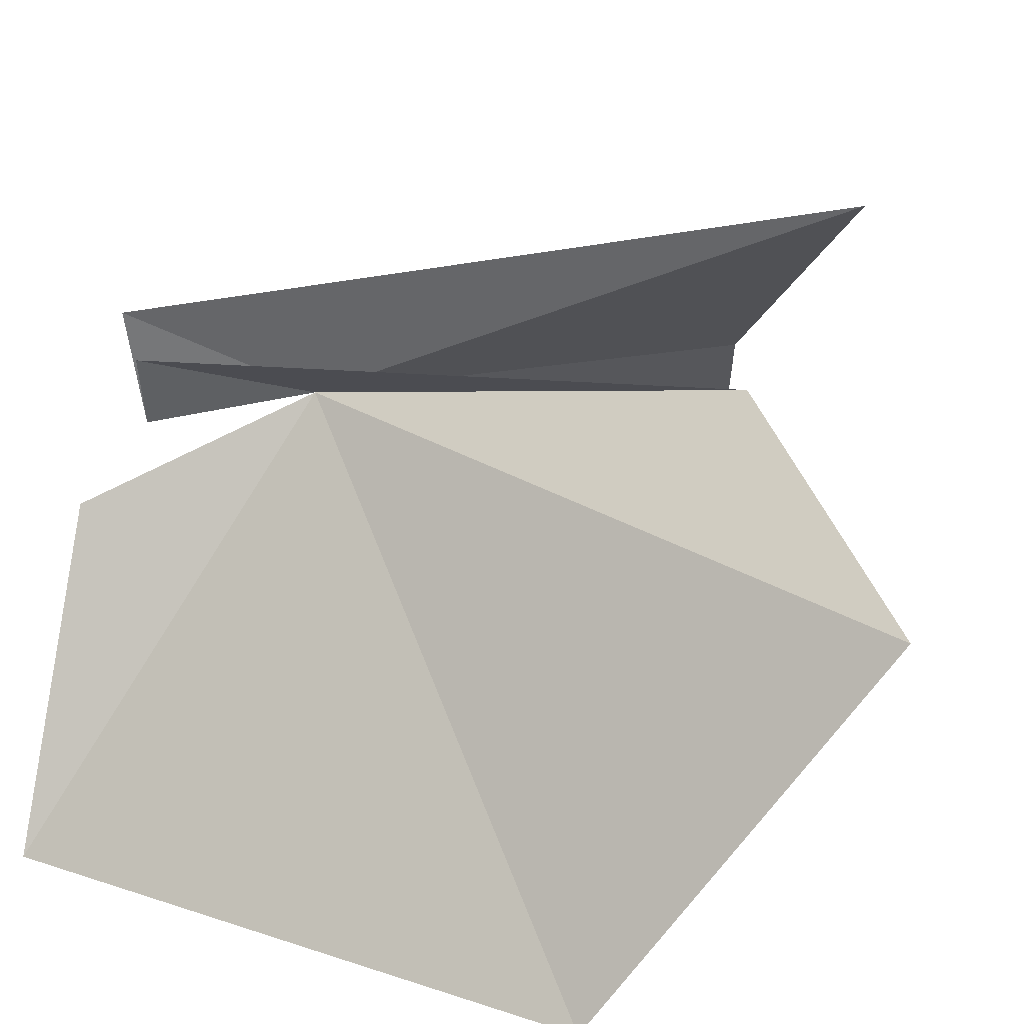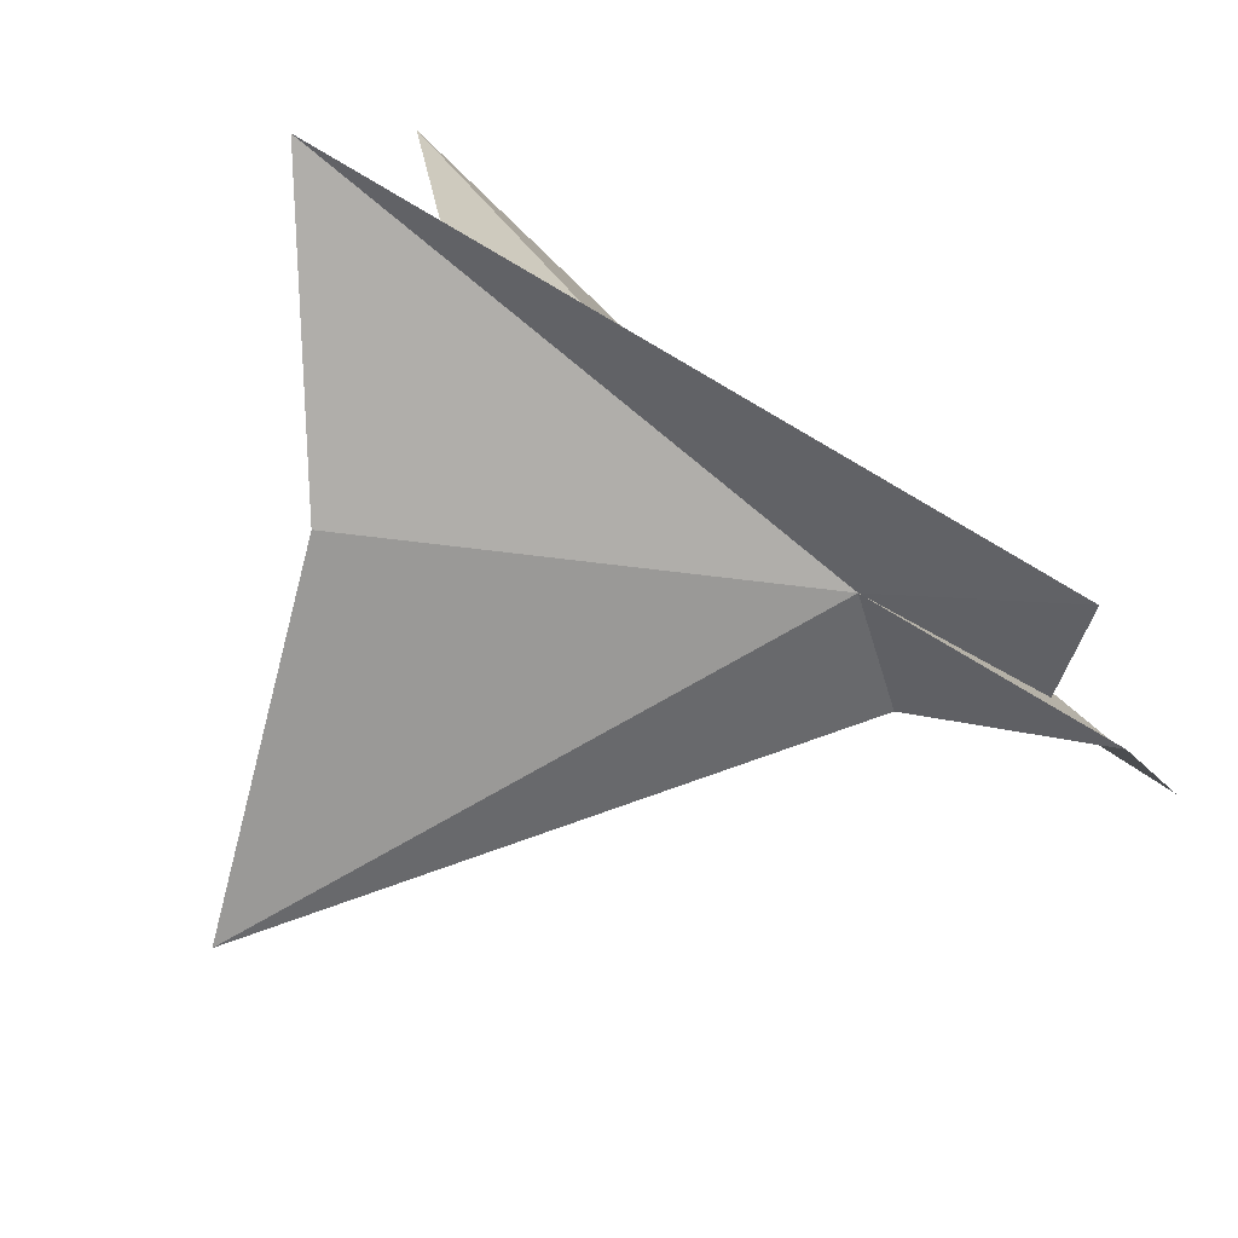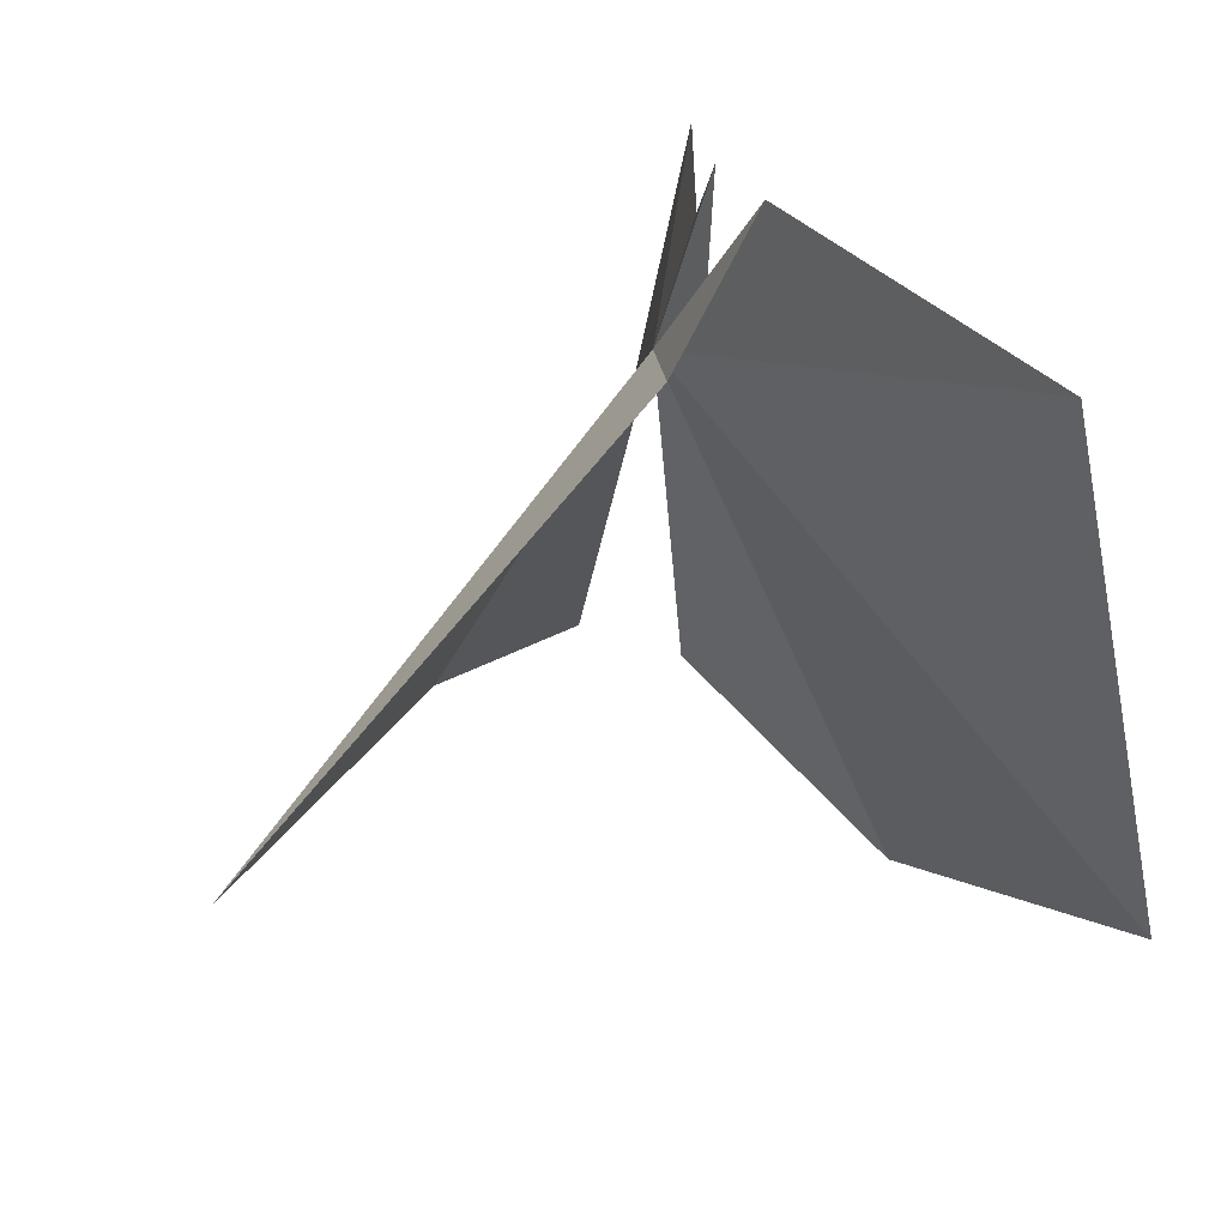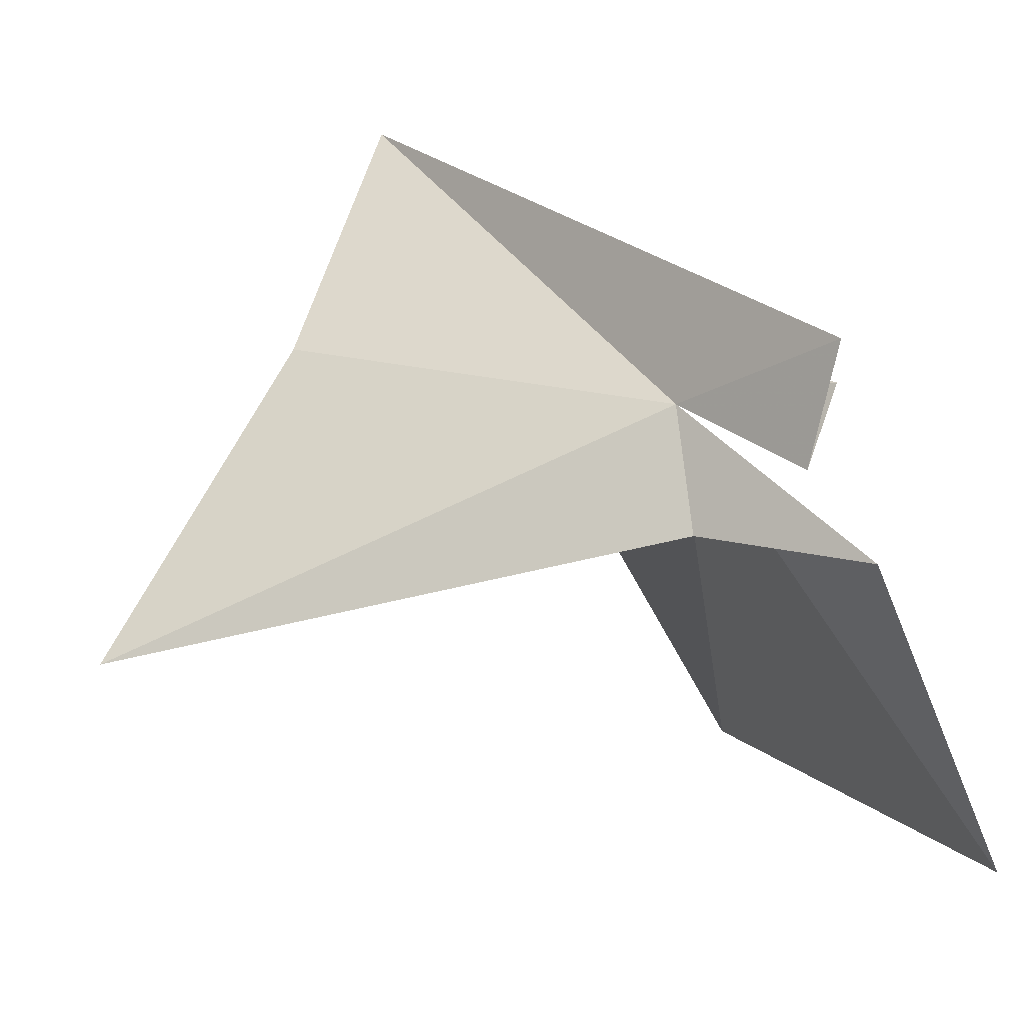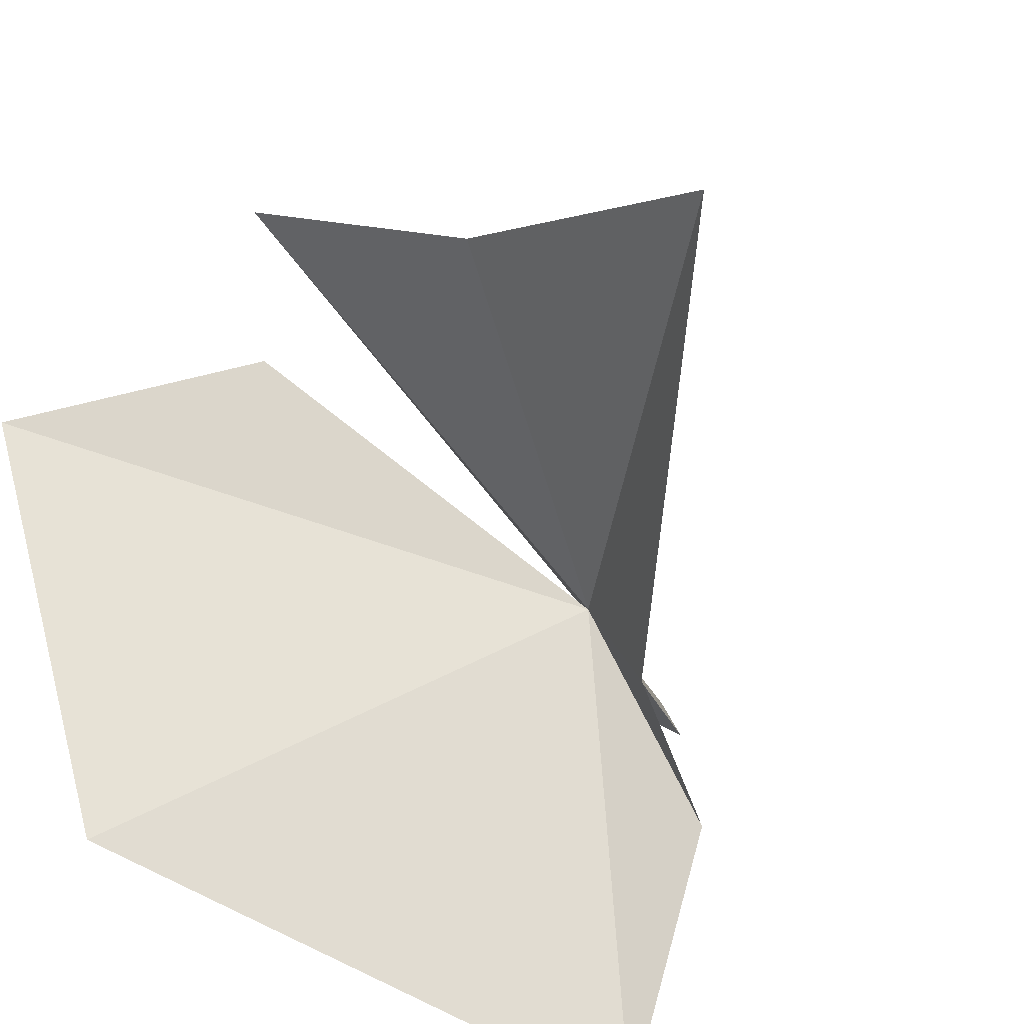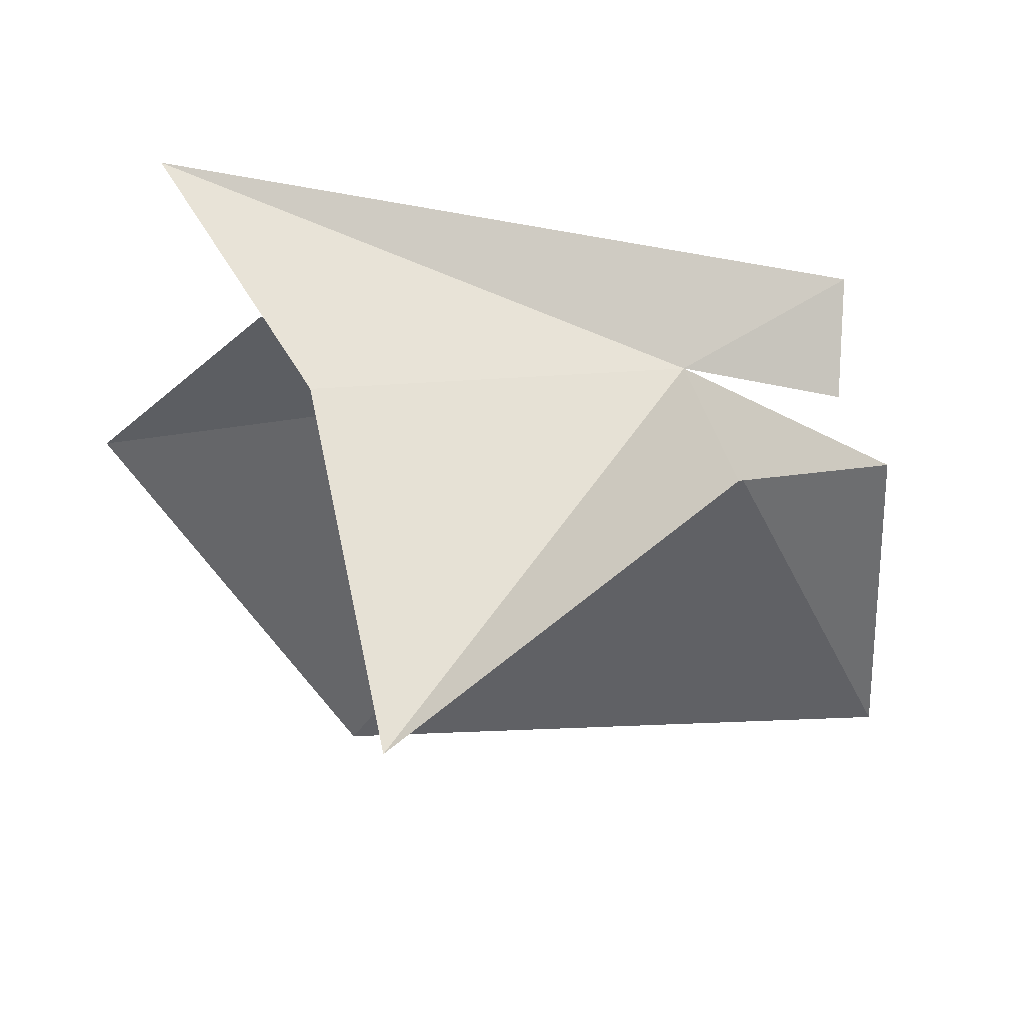
<metadata>
{"format":"obj","ext":"obj","renderer":"f3d","projection":"perspective","resolution":1024,"background":"white","views":[{"elev":20.5,"azim":104.1,"up":"+Y"},{"elev":62.0,"azim":-54.8,"up":"+Y"},{"elev":43.2,"azim":-14.1,"up":"+Z"},{"elev":13.7,"azim":-32.4,"up":"+Y"},{"elev":-65.7,"azim":-134.0,"up":"+Y"},{"elev":11.6,"azim":-93.9,"up":"+Y"}]}
</metadata>
<code>
v 33.22 -83.21 331.2
v 43.3 -102.1 368.7
v 67.35 -154.9 371.8
v 86.32 -162.4 275
v 30.23 -102.1 340.4
v 42.24 -69.38 360
v 37.63 -89.11 358.6
v 43.83 -76.62 357.4
v 40.88 -74.85 259.8
v 69.81 -101.4 230.8
v -42.7 -126.9 278.5
v 29.99 -48.05 244.6
v -1.182 -80.67 268.5
f 1 3 2
f 1 4 3
f 1 2 5
f 1 6 7
f 1 7 8
f 1 8 9
f 1 10 4
f 1 9 10
f 1 5 11
f 1 12 6
f 1 13 12
f 1 11 13

</code>
